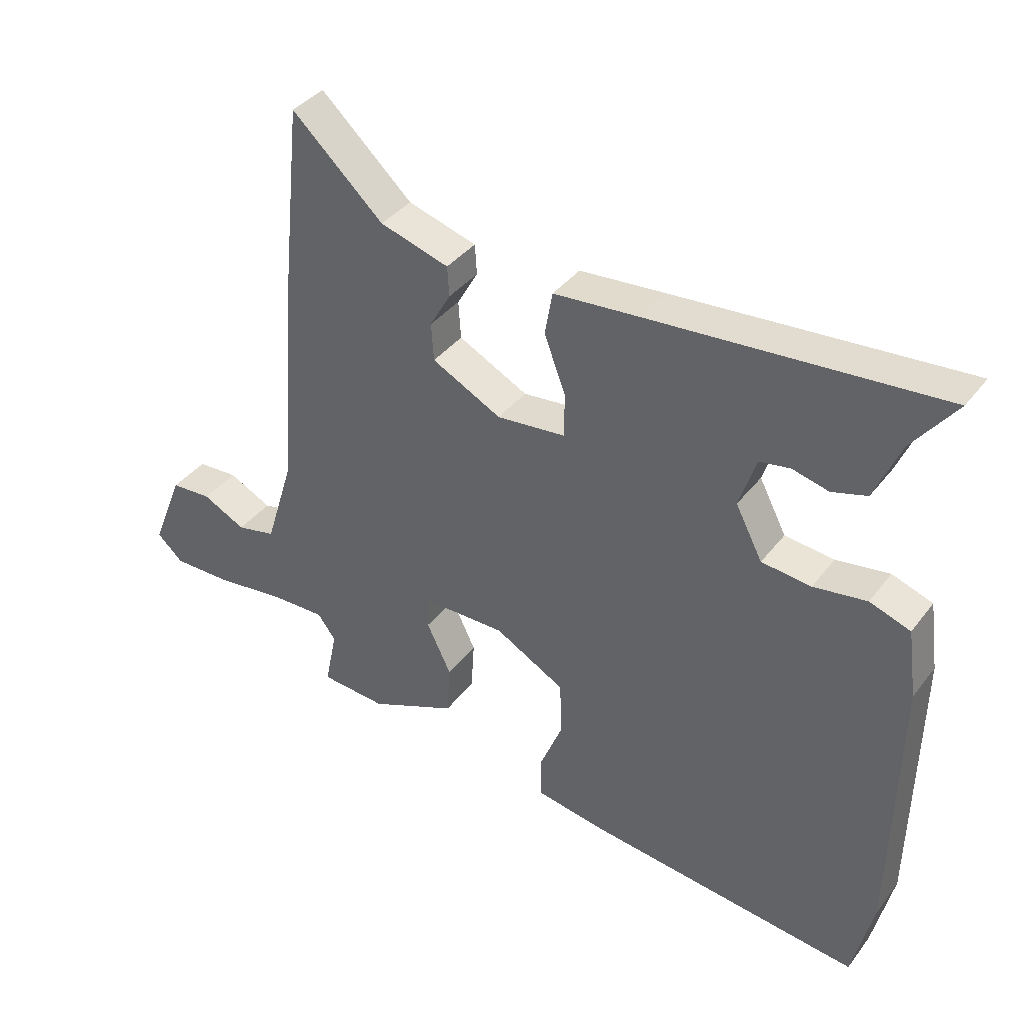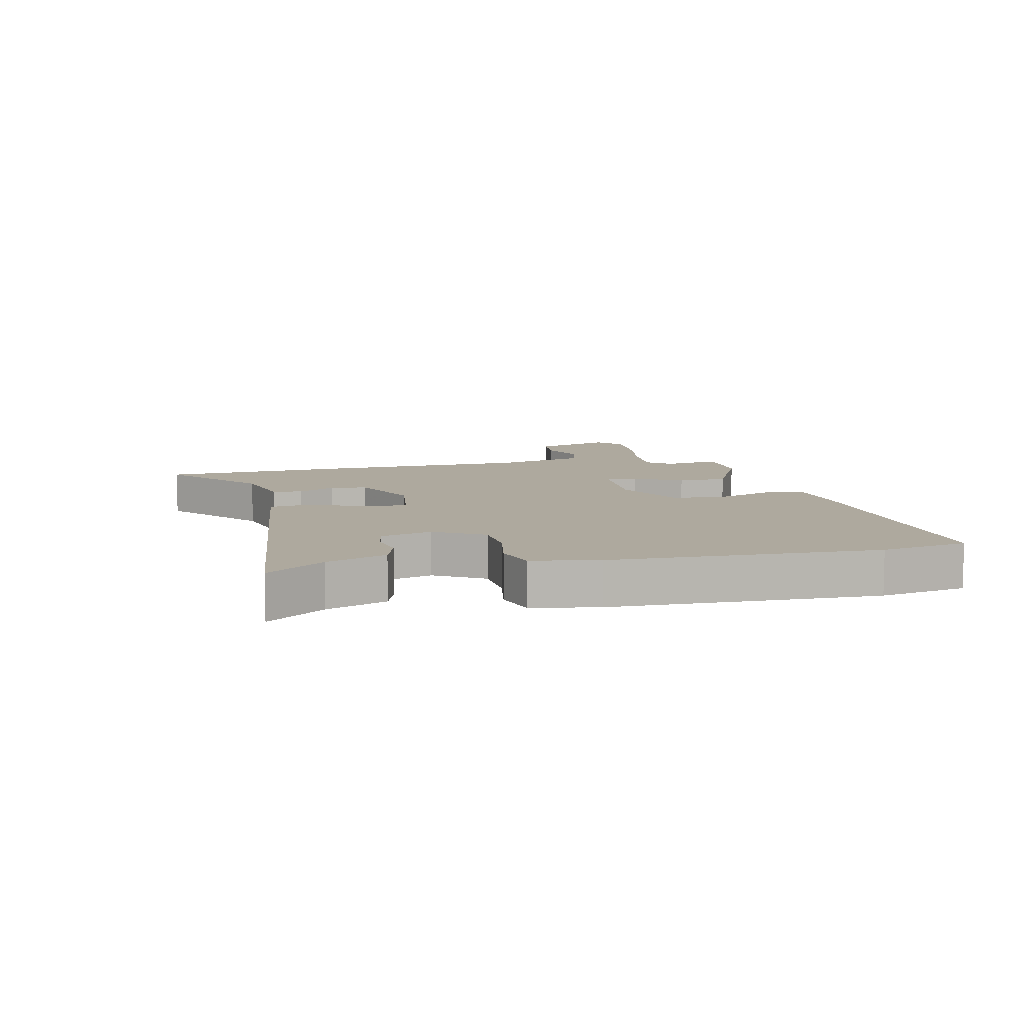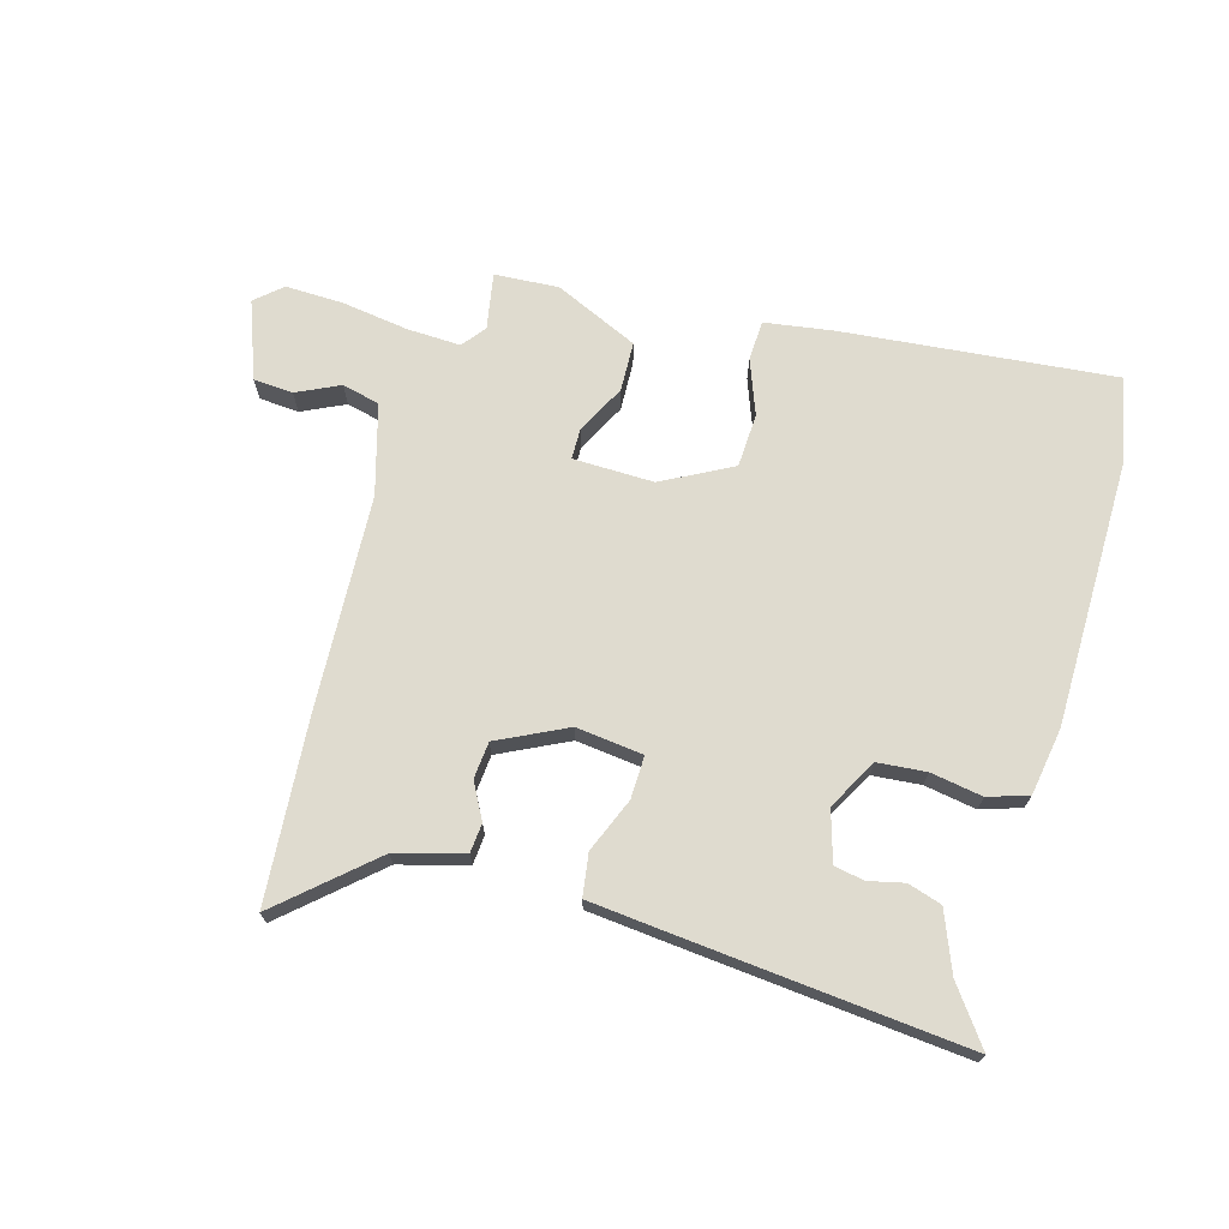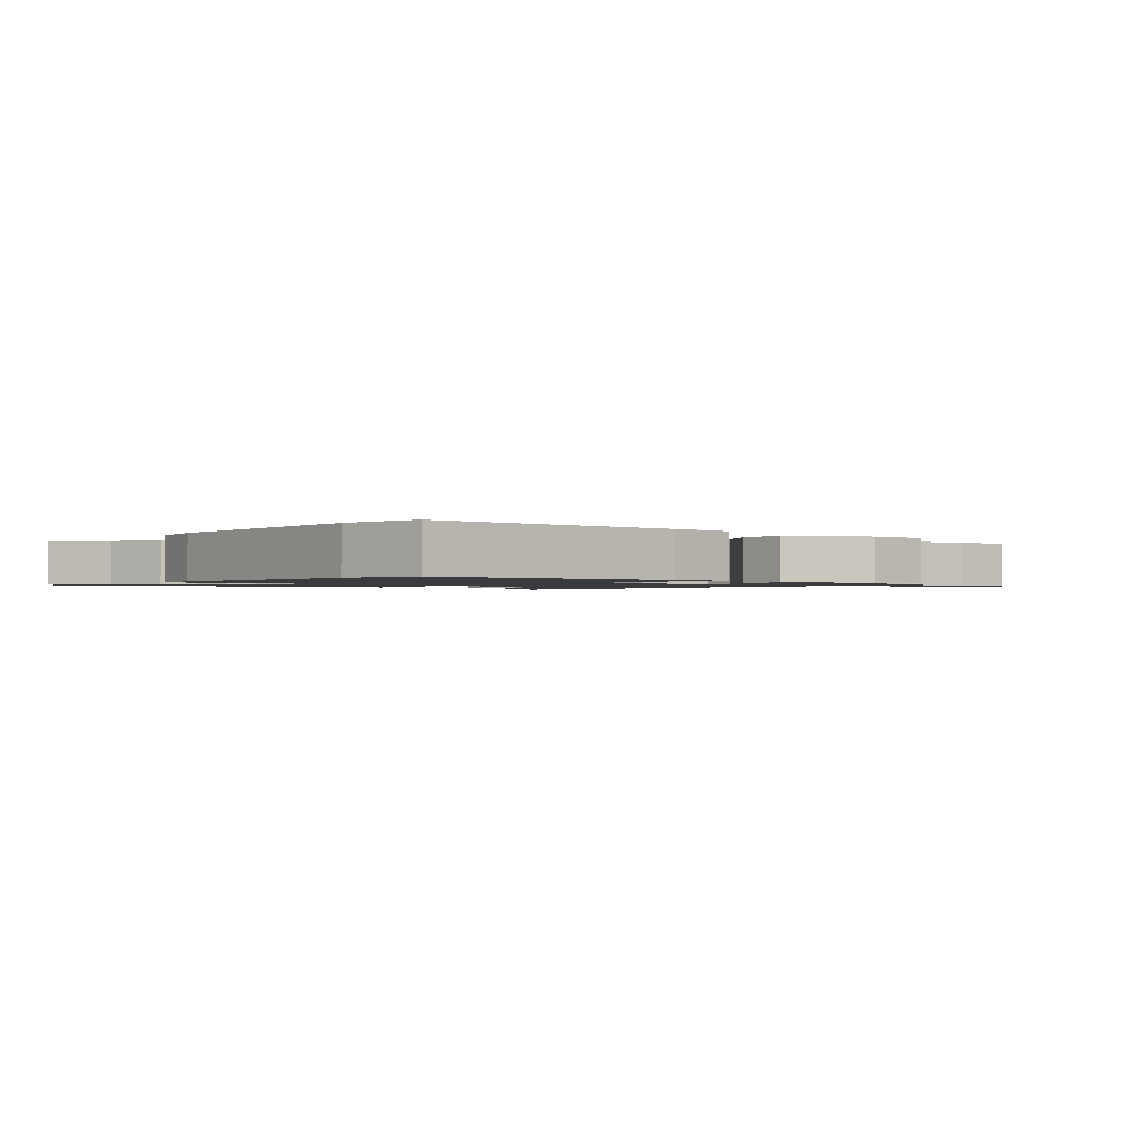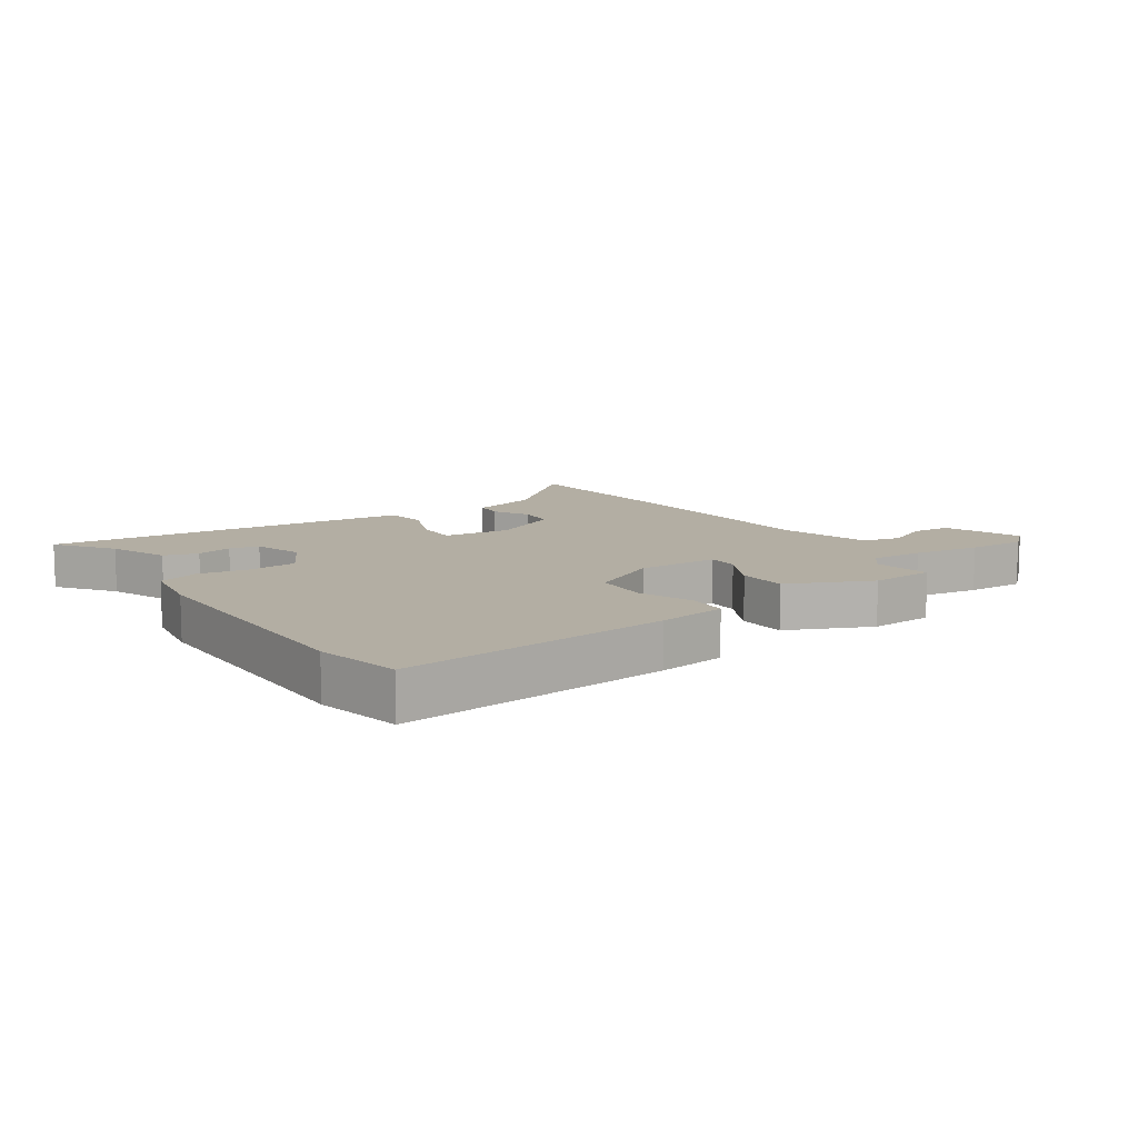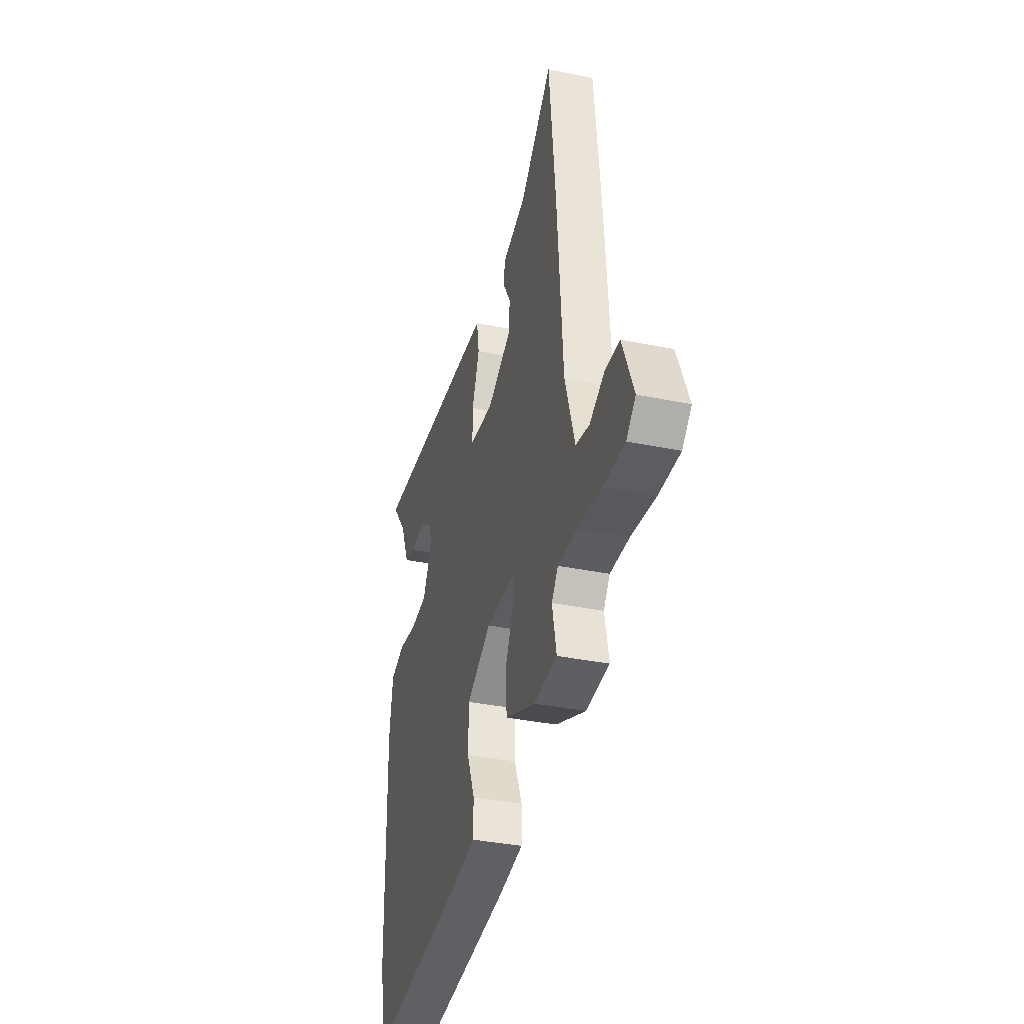
<metadata>
{"format":"obj","ext":"obj","renderer":"f3d","projection":"perspective","resolution":1024,"background":"white","views":[{"elev":37.6,"azim":32.8,"up":"+Z"},{"elev":9.1,"azim":79.9,"up":"+Y"},{"elev":70.4,"azim":17.4,"up":"+Y"},{"elev":-1.3,"azim":144.7,"up":"+Y"},{"elev":10.9,"azim":147.3,"up":"+Y"},{"elev":-35.7,"azim":-105.2,"up":"+Z"}]}
</metadata>
<code>
v 0.539 0.07 0.491
v 0.469 0.07 0.401
v 0.428 0.07 0.305
v 0.372 0.07 0.289
v 0.314 0.07 0.304
v 0.265 0.07 0.296
v 0.238 0.07 0.214
v 0.281 0.07 0.131
v 0.36 0.07 0.122
v 0.445 0.07 0.134
v 0.51 0.07 0.111
v 0.525 0.07 0.001
v 0.516 0.07 -0.433
v 0.483 0.07 -0.573
v 0.041 0.07 -0.518
v -0.071 0.07 -0.498
v -0.072 0.07 -0.432
v -0.036 0.07 -0.344
v -0.038 0.07 -0.256
v -0.15 0.07 -0.193
v -0.282 0.07 -0.192
v -0.284 0.07 -0.243
v -0.245 0.07 -0.323
v -0.25 0.07 -0.404
v -0.388 0.07 -0.462
v -0.493 0.07 -0.453
v -0.474 0.07 -0.361
v -0.503 0.07 -0.322
v -0.59 0.07 -0.323
v -0.7 0.07 -0.336
v -0.795 0.07 -0.336
v -0.837 0.07 -0.297
v -0.787 0.07 -0.172
v -0.722 0.07 -0.169
v -0.653 0.07 -0.204
v -0.591 0.07 -0.191
v -0.546 0.07 -0.045
v -0.52 0.07 0.305
v -0.49 0.07 0.604
v -0.344 0.07 0.468
v -0.234 0.07 0.434
v -0.231 0.07 0.386
v -0.264 0.07 0.328
v -0.26 0.07 0.268
v -0.149 0.07 0.21
v -0.039 0.07 0.22
v -0.039 0.07 0.29
v -0.073 0.07 0.38
v -0.061 0.07 0.449
v 0.076 0.07 0.459
v 0.539 0 0.491
v 0.469 0 0.401
v 0.428 0 0.305
v 0.372 0 0.289
v 0.314 0 0.304
v 0.265 0 0.296
v 0.238 0 0.214
v 0.281 0 0.131
v 0.36 0 0.122
v 0.445 0 0.134
v 0.51 0 0.111
v 0.525 0 0.001
v 0.516 0 -0.433
v 0.483 0 -0.573
v 0.041 0 -0.518
v -0.071 0 -0.498
v -0.072 0 -0.432
v -0.036 0 -0.344
v -0.038 0 -0.256
v -0.15 0 -0.193
v -0.282 0 -0.192
v -0.284 0 -0.243
v -0.245 0 -0.323
v -0.25 0 -0.404
v -0.388 0 -0.462
v -0.493 0 -0.453
v -0.474 0 -0.361
v -0.503 0 -0.322
v -0.59 0 -0.323
v -0.7 0 -0.336
v -0.795 0 -0.336
v -0.837 0 -0.297
v -0.787 0 -0.172
v -0.722 0 -0.169
v -0.653 0 -0.204
v -0.591 0 -0.191
v -0.546 0 -0.045
v -0.52 0 0.305
v -0.49 0 0.604
v -0.344 0 0.468
v -0.234 0 0.434
v -0.231 0 0.386
v -0.264 0 0.328
v -0.26 0 0.268
v -0.149 0 0.21
v -0.039 0 0.22
v -0.039 0 0.29
v -0.073 0 0.38
v -0.061 0 0.449
v 0.076 0 0.459
f 50 1 2
f 49 50 2
f 48 49 2
f 47 48 2
f 46 47 2
f 40 41 42 43
f 40 43 44
f 39 40 44
f 38 39 44
f 37 38 44
f 36 37 44 45
f 33 34 35
f 32 33 35
f 31 32 35
f 30 31 35
f 29 30 35
f 28 29 35 36
f 36 45 46
f 28 36 46
f 27 28 46
f 25 26 27
f 24 25 27
f 23 24 27
f 22 23 27
f 16 17 18
f 15 16 18
f 14 15 18
f 13 14 18
f 12 13 18
f 11 12 18
f 10 11 18
f 9 10 18
f 8 9 18 19
f 7 8 19 20
f 2 3 4 5
f 2 5 6
f 46 2 6
f 21 22 27
f 21 27 46 6
f 6 7 20 21
f 52 51 100
f 52 100 99
f 52 99 98
f 52 98 97
f 52 97 96
f 93 92 91 90
f 94 93 90
f 94 90 89
f 94 89 88
f 94 88 87
f 95 94 87 86
f 85 84 83
f 85 83 82
f 85 82 81
f 85 81 80
f 85 80 79
f 86 85 79 78
f 96 95 86
f 96 86 78
f 96 78 77
f 77 76 75
f 77 75 74
f 77 74 73
f 77 73 72
f 68 67 66
f 68 66 65
f 68 65 64
f 68 64 63
f 68 63 62
f 68 62 61
f 68 61 60
f 68 60 59
f 69 68 59 58
f 70 69 58 57
f 55 54 53 52
f 56 55 52
f 56 52 96
f 77 72 71
f 56 96 77 71
f 71 70 57 56
f 1 51 52 2
f 2 52 53 3
f 3 53 54 4
f 4 54 55 5
f 5 55 56 6
f 6 56 57 7
f 7 57 58 8
f 8 58 59 9
f 9 59 60 10
f 10 60 61 11
f 11 61 62 12
f 12 62 63 13
f 13 63 64 14
f 14 64 65 15
f 15 65 66 16
f 16 66 67 17
f 17 67 68 18
f 18 68 69 19
f 19 69 70 20
f 20 70 71 21
f 21 71 72 22
f 22 72 73 23
f 23 73 74 24
f 24 74 75 25
f 25 75 76 26
f 26 76 77 27
f 27 77 78 28
f 28 78 79 29
f 29 79 80 30
f 30 80 81 31
f 31 81 82 32
f 32 82 83 33
f 33 83 84 34
f 34 84 85 35
f 35 85 86 36
f 36 86 87 37
f 37 87 88 38
f 38 88 89 39
f 39 89 90 40
f 40 90 91 41
f 41 91 92 42
f 42 92 93 43
f 43 93 94 44
f 44 94 95 45
f 45 95 96 46
f 46 96 97 47
f 47 97 98 48
f 48 98 99 49
f 49 99 100 50
f 50 100 51 1

</code>
